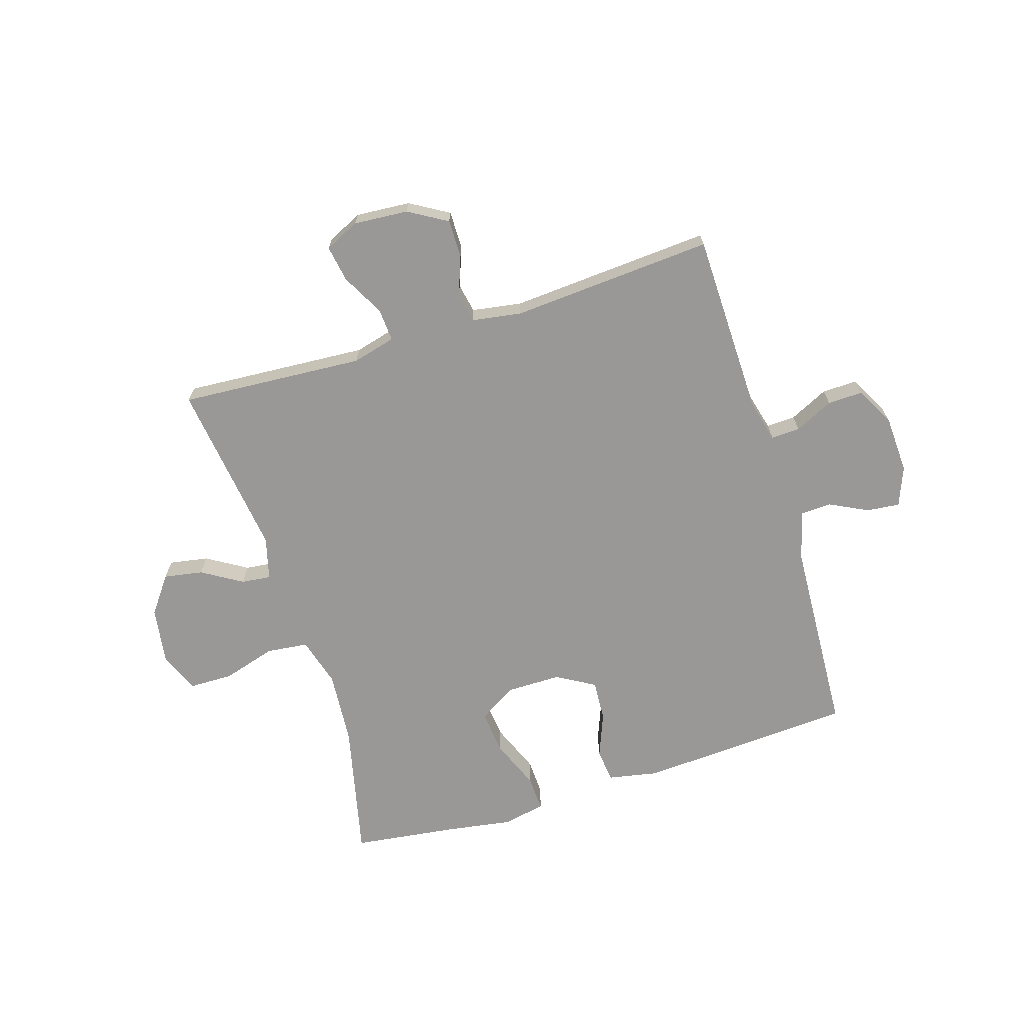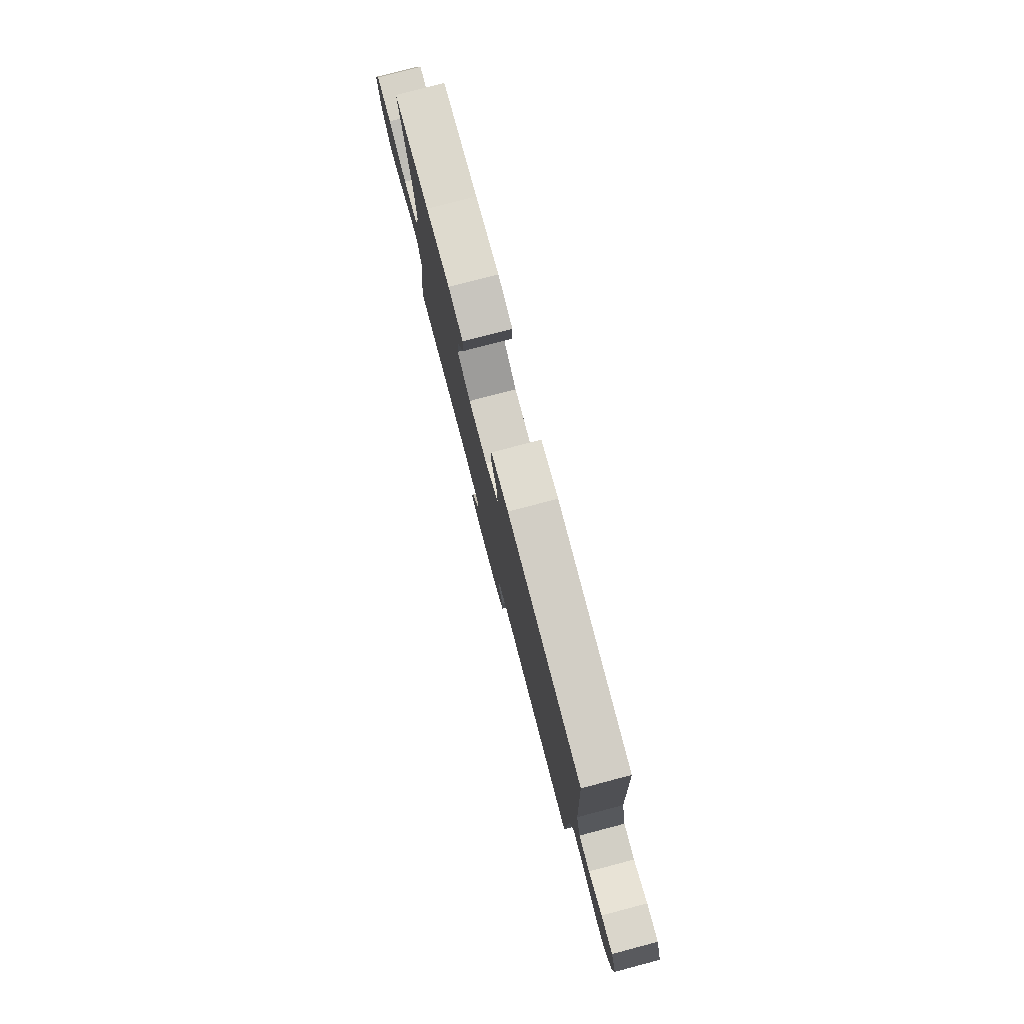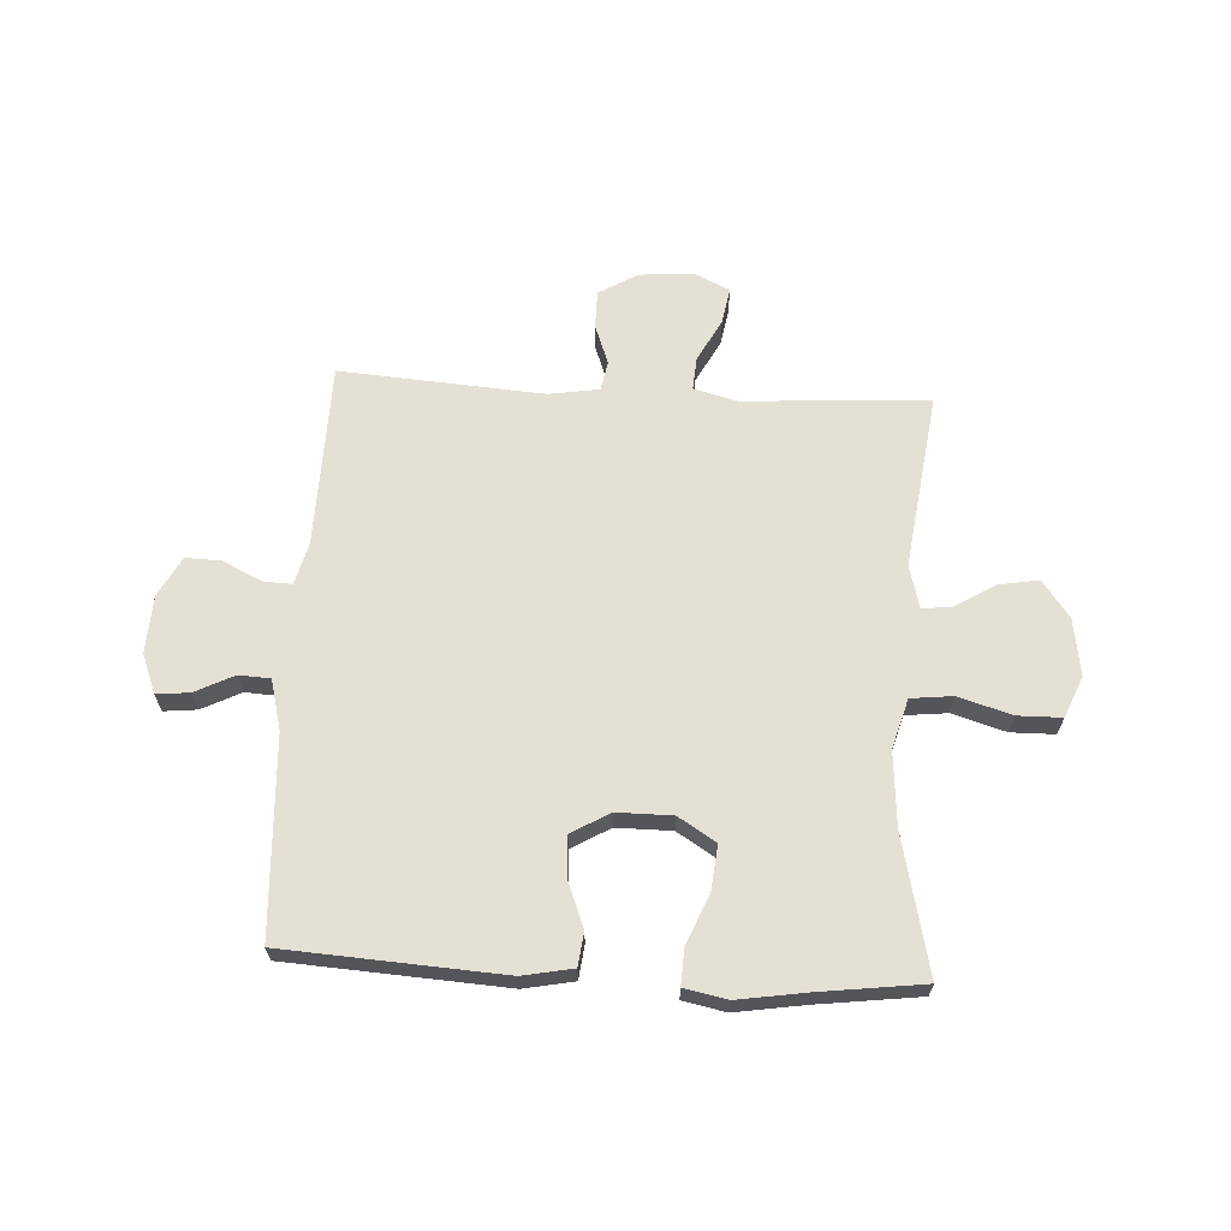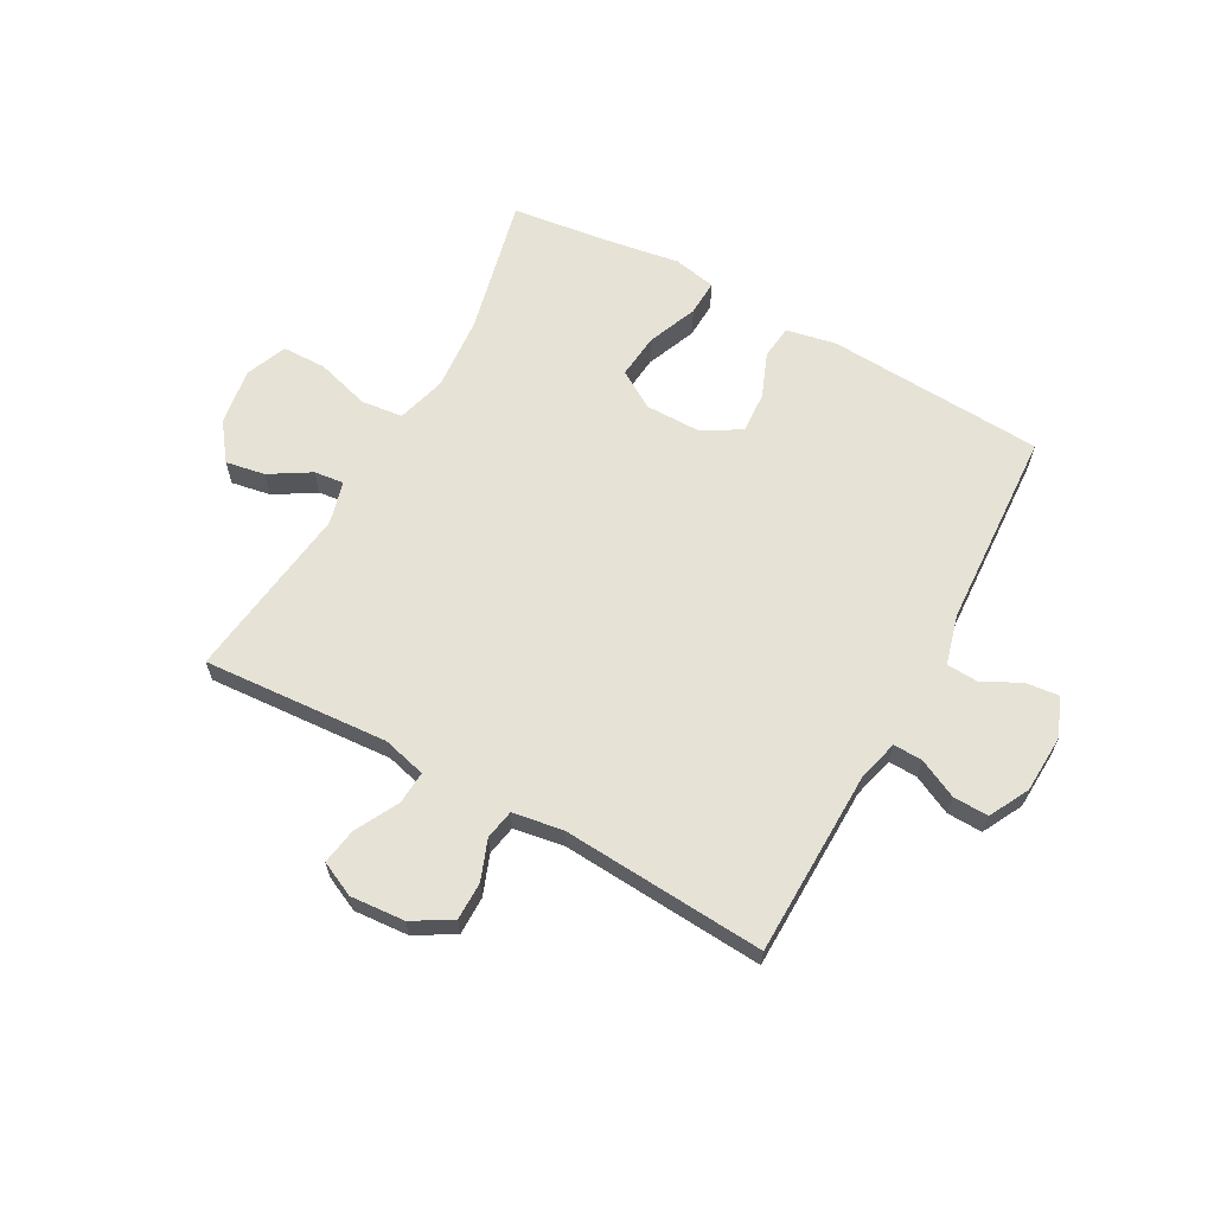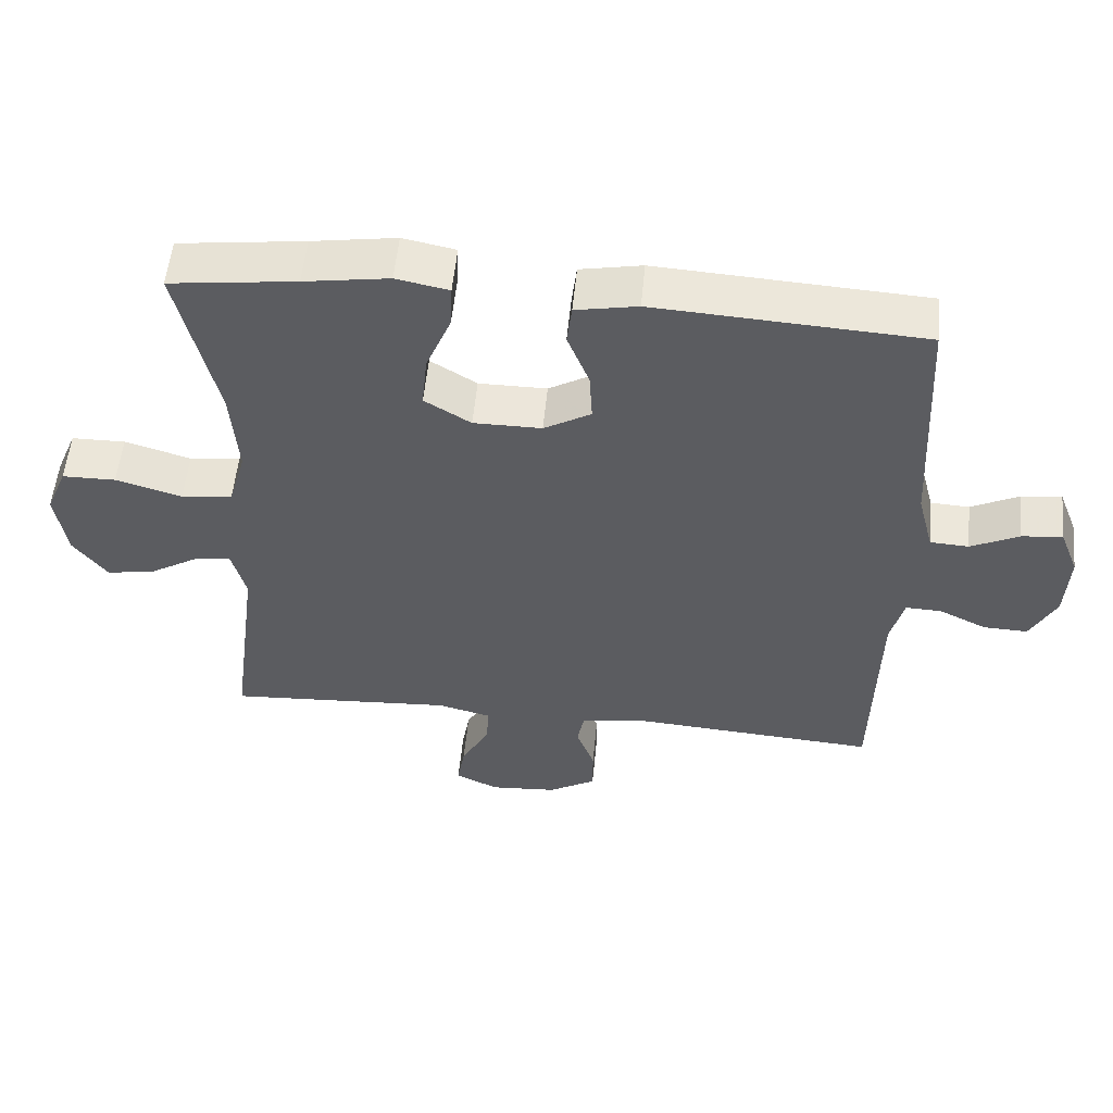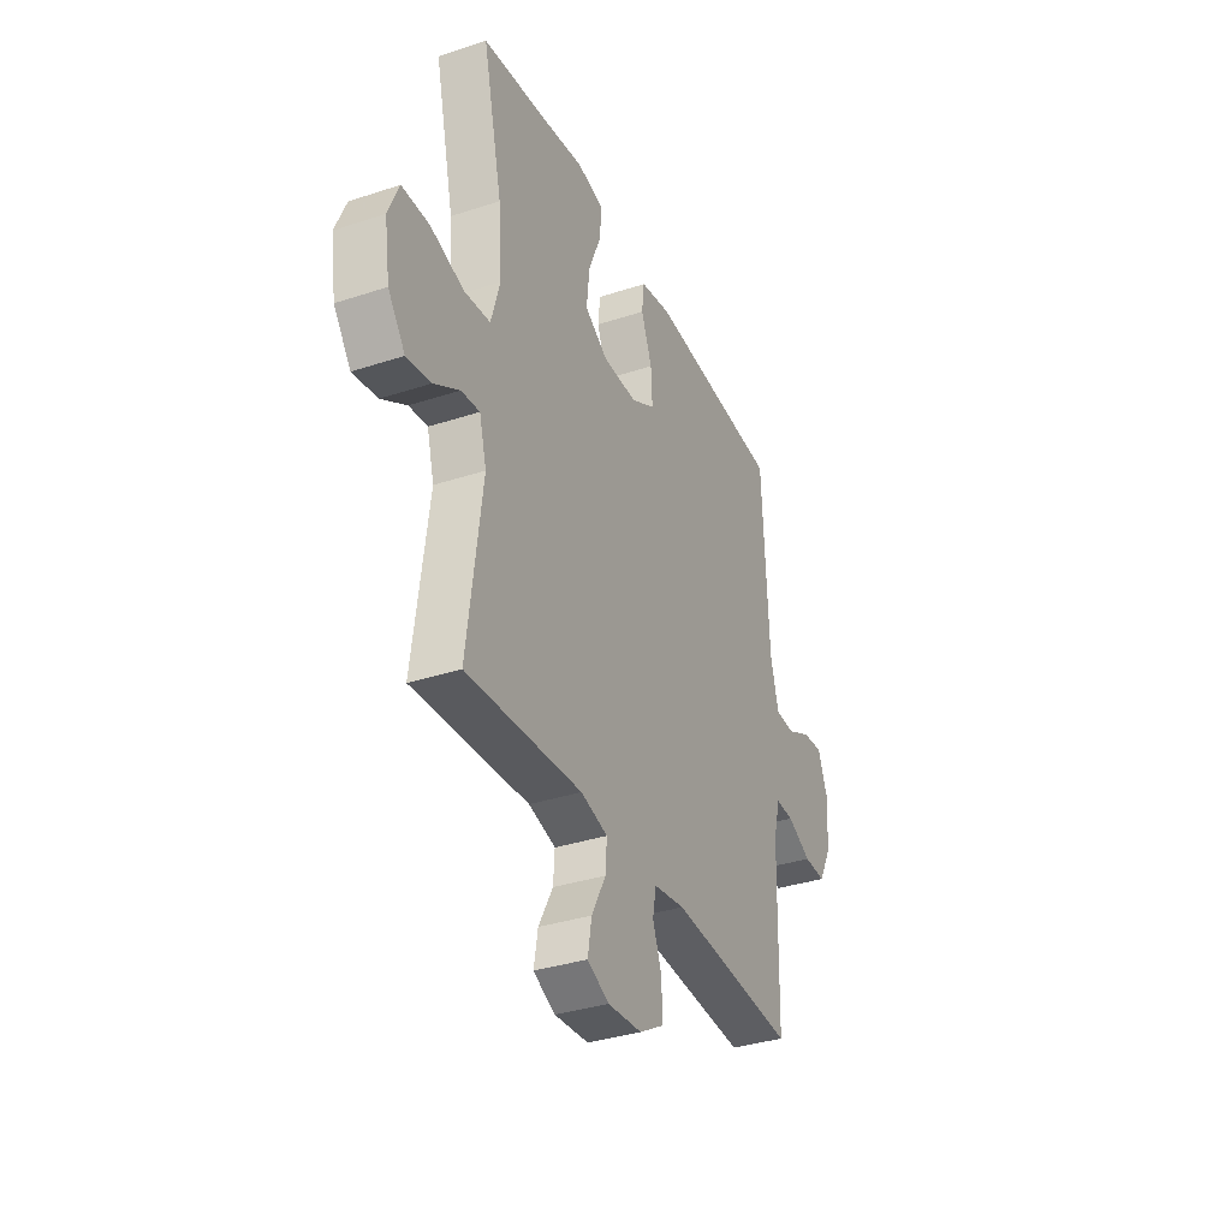
<metadata>
{"format":"obj","ext":"obj","renderer":"f3d","projection":"perspective","resolution":1024,"background":"white","views":[{"elev":-68.7,"azim":-162.7,"up":"+Y"},{"elev":79.2,"azim":-104.7,"up":"+Z"},{"elev":65.2,"azim":3.2,"up":"+Y"},{"elev":63.8,"azim":-151.3,"up":"+Y"},{"elev":54.6,"azim":-174.5,"up":"+Z"},{"elev":-35.0,"azim":113.6,"up":"+Z"}]}
</metadata>
<code>
v -0.5 0.07 -0.5
v -0.507 0.07 -0.175
v -0.526 0.07 -0.102
v -0.577 0.07 -0.104
v -0.645 0.07 -0.137
v -0.707 0.07 -0.139
v -0.744 0.07 -0.069
v -0.749 0.07 0.032
v -0.722 0.07 0.101
v -0.664 0.07 0.095
v -0.596 0.07 0.061
v -0.541 0.07 0.064
v -0.518 0.07 0.152
v -0.5 0.07 0.5
v -0.119 0.07 0.523
v -0.031 0.07 0.506
v -0.024 0.07 0.447
v -0.055 0.07 0.368
v -0.059 0.07 0.296
v 0.008 0.07 0.257
v 0.105 0.07 0.257
v 0.171 0.07 0.298
v 0.163 0.07 0.376
v 0.127 0.07 0.464
v 0.124 0.07 0.527
v 0.199 0.07 0.542
v 0.32 0.07 0.523
v 0.5 0.07 0.5
v 0.445 0.07 0.259
v 0.435 0.07 0.129
v 0.46 0.07 0.042
v 0.533 0.07 0.034
v 0.627 0.07 0.062
v 0.704 0.07 0.061
v 0.734 0.07 -0.011
v 0.719 0.07 -0.111
v 0.671 0.07 -0.176
v 0.602 0.07 -0.164
v 0.531 0.07 -0.121
v 0.479 0.07 -0.115
v 0.459 0.07 -0.19
v 0.5 0.07 -0.5
v 0.175 0.07 -0.479
v 0.099 0.07 -0.499
v 0.103 0.07 -0.557
v 0.143 0.07 -0.632
v 0.154 0.07 -0.696
v 0.093 0.07 -0.725
v -0.003 0.07 -0.718
v -0.071 0.07 -0.678
v -0.071 0.07 -0.611
v -0.045 0.07 -0.541
v -0.055 0.07 -0.489
v -0.143 0.07 -0.475
v -0.5 0 -0.5
v -0.507 0 -0.175
v -0.526 0 -0.102
v -0.577 0 -0.104
v -0.645 0 -0.137
v -0.707 0 -0.139
v -0.744 0 -0.069
v -0.749 0 0.032
v -0.722 0 0.101
v -0.664 0 0.095
v -0.596 0 0.061
v -0.541 0 0.064
v -0.518 0 0.152
v -0.5 0 0.5
v -0.119 0 0.523
v -0.031 0 0.506
v -0.024 0 0.447
v -0.055 0 0.368
v -0.059 0 0.296
v 0.008 0 0.257
v 0.105 0 0.257
v 0.171 0 0.298
v 0.163 0 0.376
v 0.127 0 0.464
v 0.124 0 0.527
v 0.199 0 0.542
v 0.32 0 0.523
v 0.5 0 0.5
v 0.445 0 0.259
v 0.435 0 0.129
v 0.46 0 0.042
v 0.533 0 0.034
v 0.627 0 0.062
v 0.704 0 0.061
v 0.734 0 -0.011
v 0.719 0 -0.111
v 0.671 0 -0.176
v 0.602 0 -0.164
v 0.531 0 -0.121
v 0.479 0 -0.115
v 0.459 0 -0.19
v 0.5 0 -0.5
v 0.175 0 -0.479
v 0.099 0 -0.499
v 0.103 0 -0.557
v 0.143 0 -0.632
v 0.154 0 -0.696
v 0.093 0 -0.725
v -0.003 0 -0.718
v -0.071 0 -0.678
v -0.071 0 -0.611
v -0.045 0 -0.541
v -0.055 0 -0.489
v -0.143 0 -0.475
f 50 51 52
f 49 50 52
f 48 49 52
f 47 48 52
f 46 47 52
f 45 46 52
f 44 45 52 53
f 43 44 53 54
f 41 42 43
f 40 41 43 54
f 37 38 39
f 36 37 39
f 35 36 39
f 34 35 39
f 33 34 39
f 32 33 39
f 31 32 39 40
f 54 1 2
f 40 54 2
f 31 40 2
f 30 31 2
f 27 28 29
f 27 29 30
f 26 27 30
f 25 26 30
f 24 25 30
f 23 24 30
f 16 17 18
f 15 16 18
f 14 15 18
f 13 14 18
f 12 13 18 19
f 9 10 11
f 8 9 11
f 7 8 11
f 6 7 11
f 5 6 11
f 4 5 11
f 3 4 11 12
f 12 19 20
f 3 12 20
f 2 3 20
f 22 23 30
f 21 22 30 2
f 2 20 21
f 106 105 104
f 106 104 103
f 106 103 102
f 106 102 101
f 106 101 100
f 106 100 99
f 107 106 99 98
f 108 107 98 97
f 97 96 95
f 108 97 95 94
f 93 92 91
f 93 91 90
f 93 90 89
f 93 89 88
f 93 88 87
f 93 87 86
f 94 93 86 85
f 56 55 108
f 56 108 94
f 56 94 85
f 56 85 84
f 83 82 81
f 84 83 81
f 84 81 80
f 84 80 79
f 84 79 78
f 84 78 77
f 72 71 70
f 72 70 69
f 72 69 68
f 72 68 67
f 73 72 67 66
f 65 64 63
f 65 63 62
f 65 62 61
f 65 61 60
f 65 60 59
f 65 59 58
f 66 65 58 57
f 74 73 66
f 74 66 57
f 74 57 56
f 84 77 76
f 56 84 76 75
f 75 74 56
f 1 55 56 2
f 2 56 57 3
f 3 57 58 4
f 4 58 59 5
f 5 59 60 6
f 6 60 61 7
f 7 61 62 8
f 8 62 63 9
f 9 63 64 10
f 10 64 65 11
f 11 65 66 12
f 12 66 67 13
f 13 67 68 14
f 14 68 69 15
f 15 69 70 16
f 16 70 71 17
f 17 71 72 18
f 18 72 73 19
f 19 73 74 20
f 20 74 75 21
f 21 75 76 22
f 22 76 77 23
f 23 77 78 24
f 24 78 79 25
f 25 79 80 26
f 26 80 81 27
f 27 81 82 28
f 28 82 83 29
f 29 83 84 30
f 30 84 85 31
f 31 85 86 32
f 32 86 87 33
f 33 87 88 34
f 34 88 89 35
f 35 89 90 36
f 36 90 91 37
f 37 91 92 38
f 38 92 93 39
f 39 93 94 40
f 40 94 95 41
f 41 95 96 42
f 42 96 97 43
f 43 97 98 44
f 44 98 99 45
f 45 99 100 46
f 46 100 101 47
f 47 101 102 48
f 48 102 103 49
f 49 103 104 50
f 50 104 105 51
f 51 105 106 52
f 52 106 107 53
f 53 107 108 54
f 54 108 55 1

</code>
